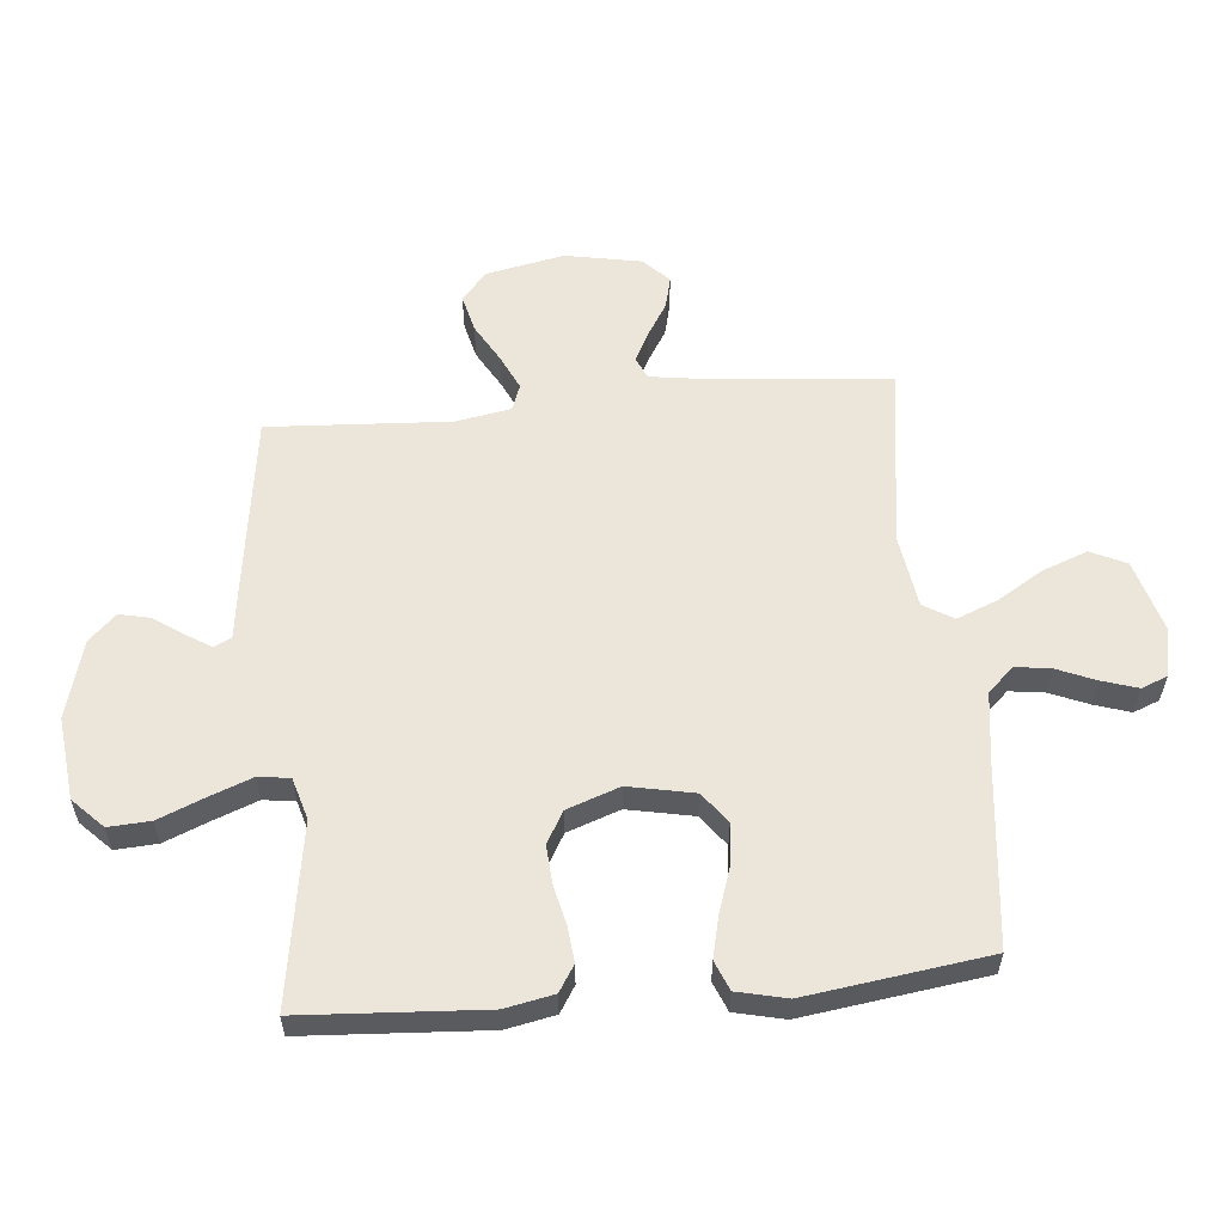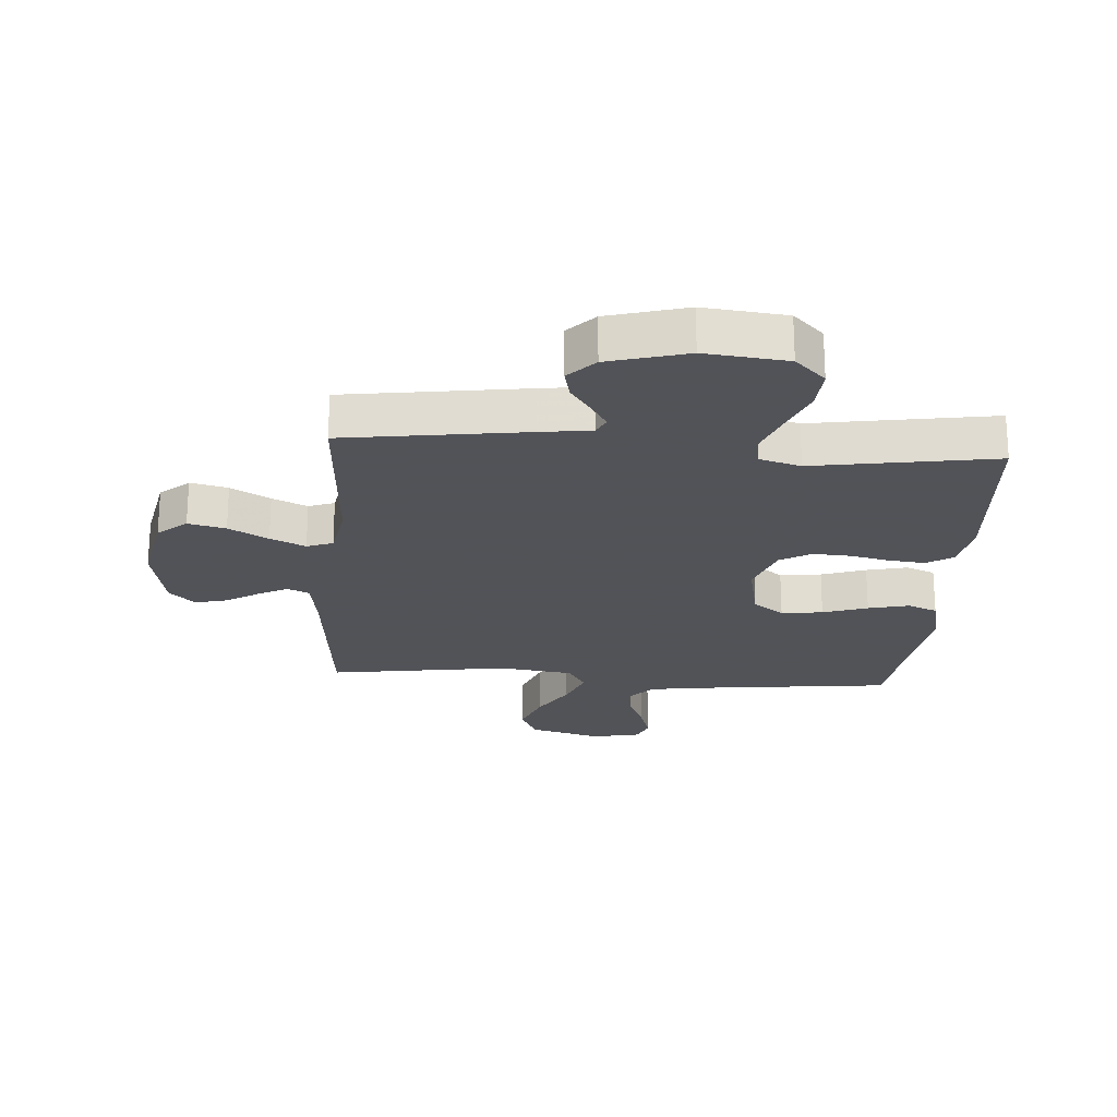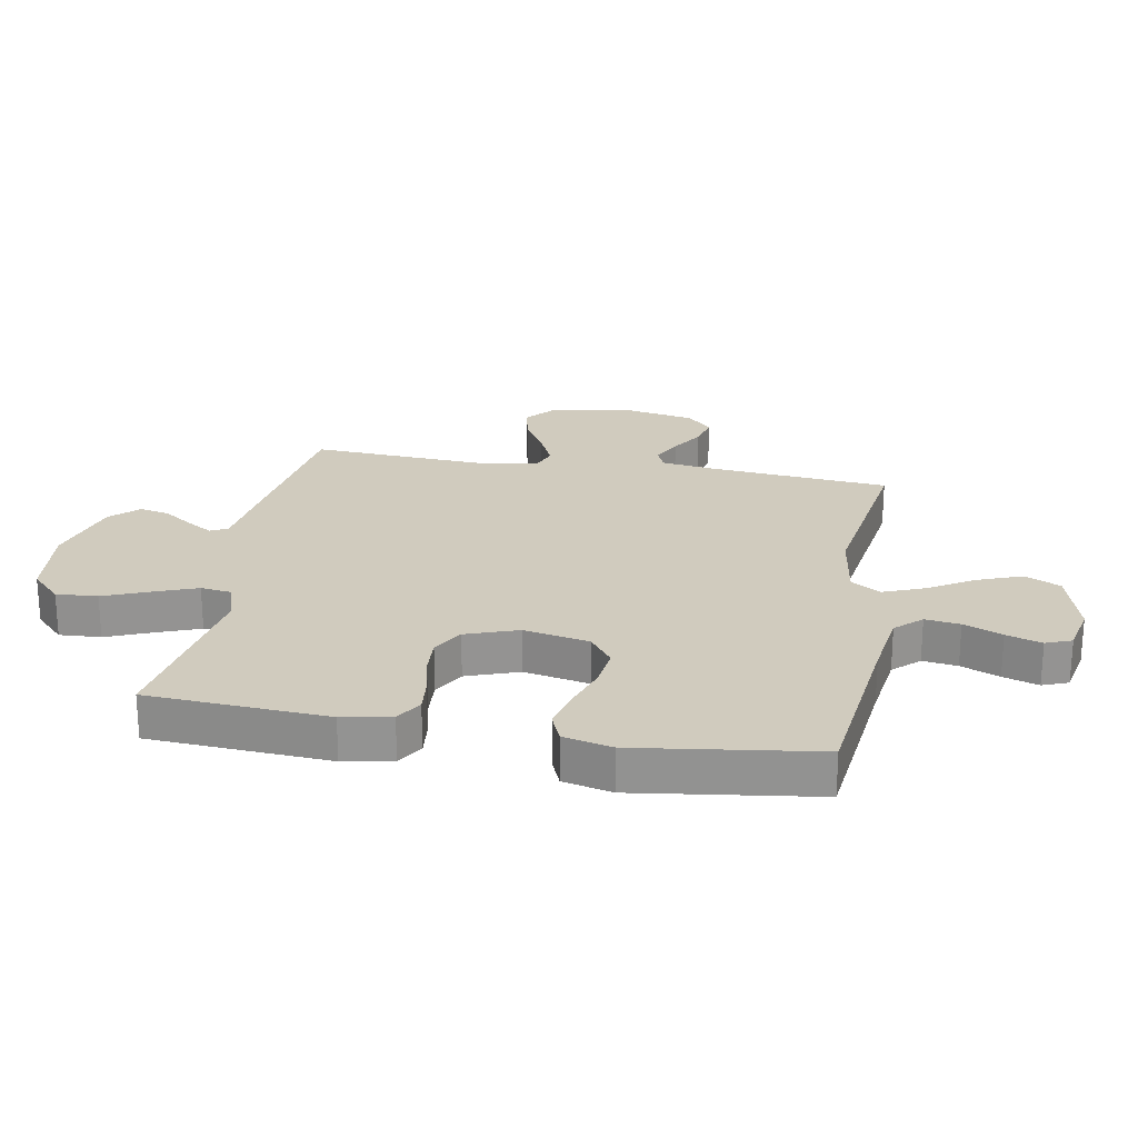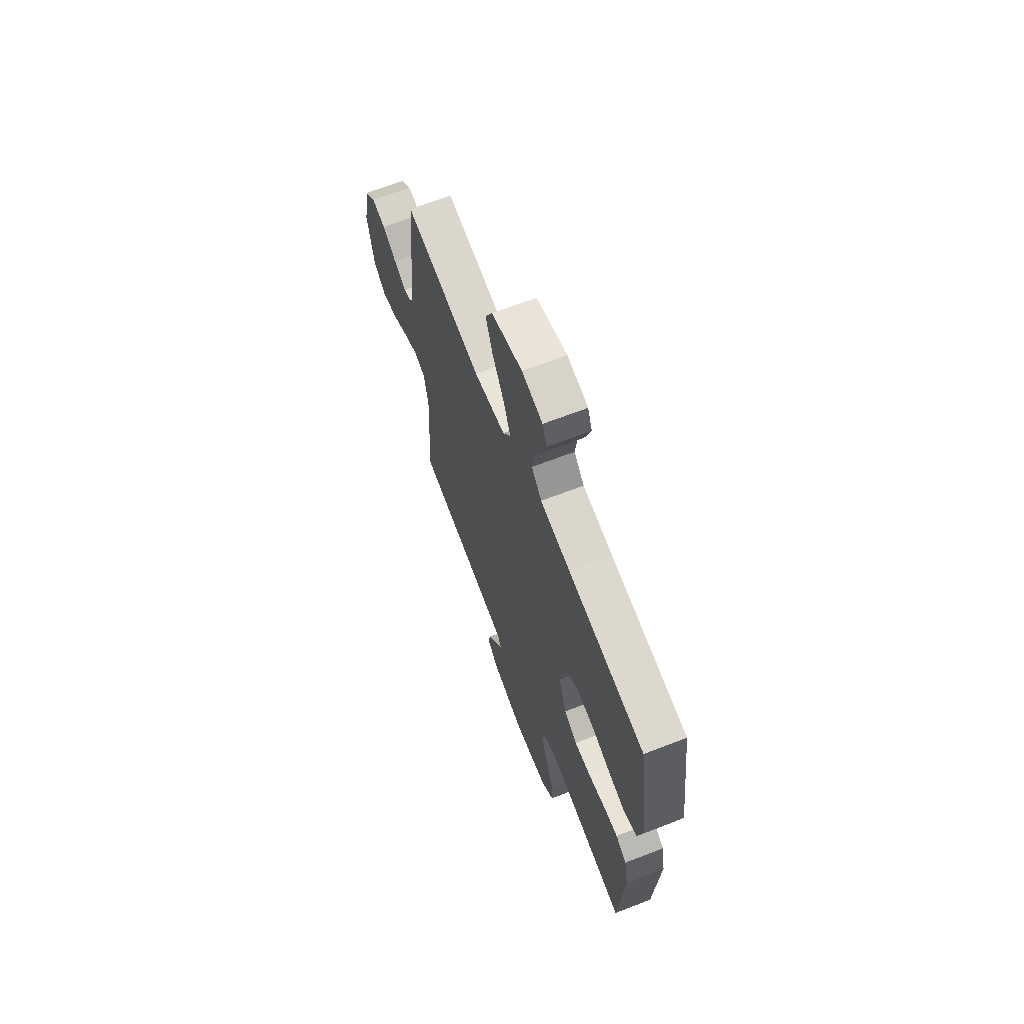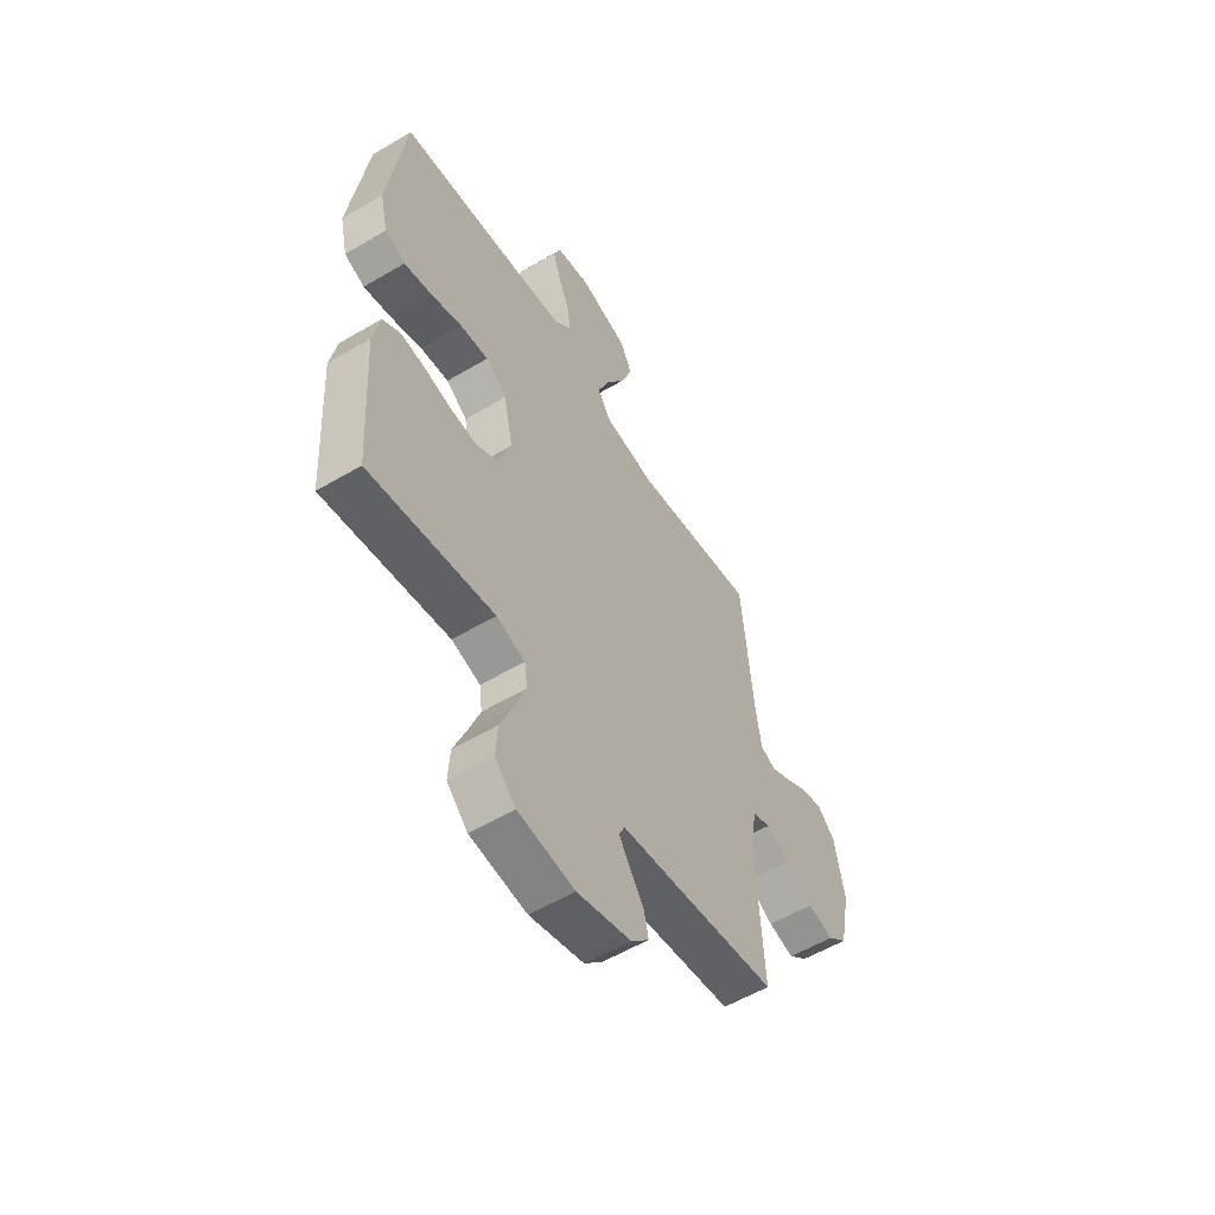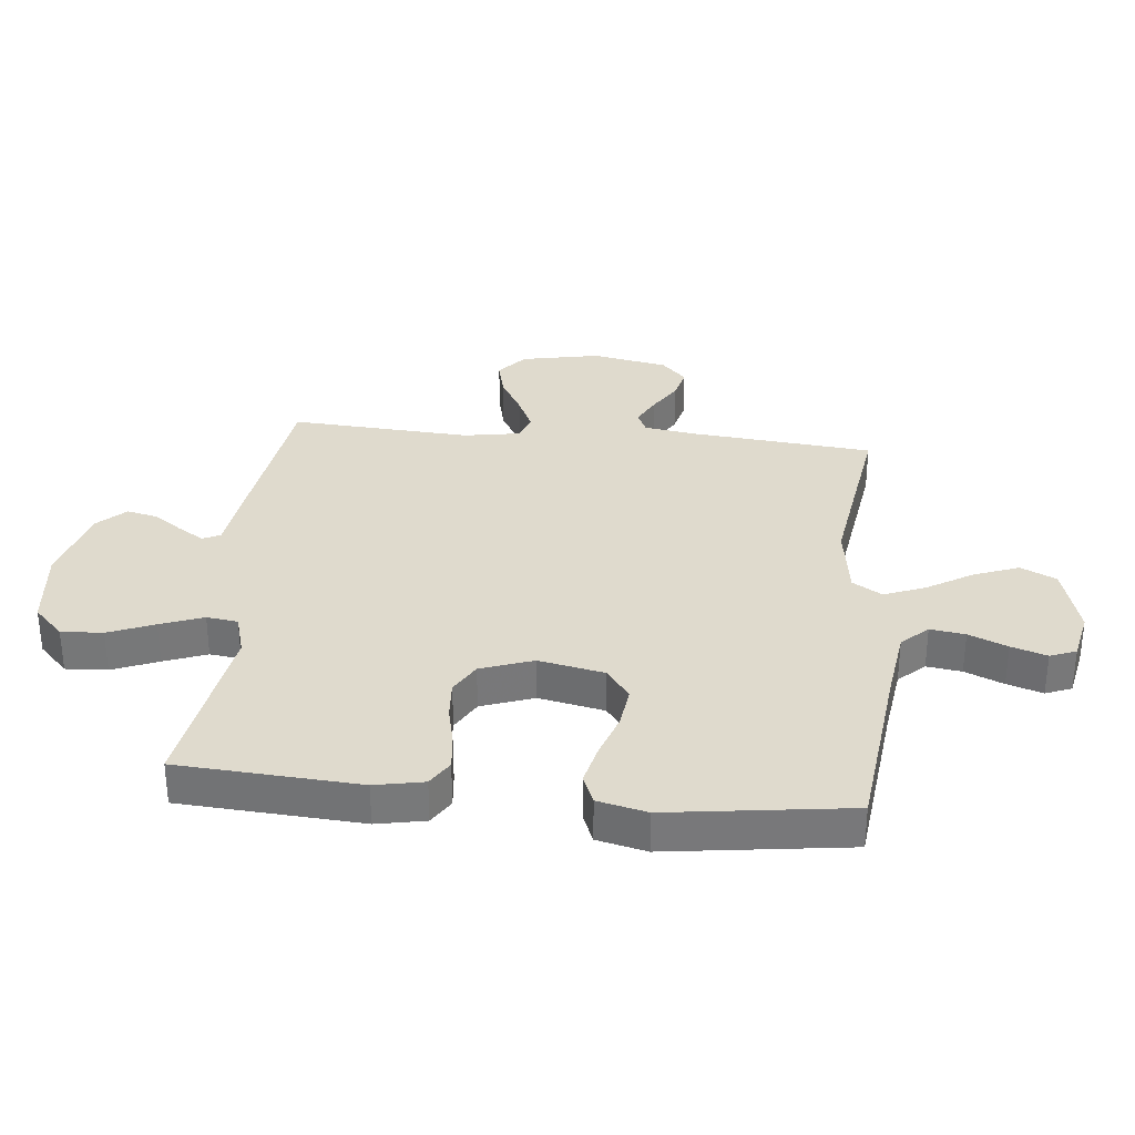
<metadata>
{"format":"obj","ext":"obj","renderer":"f3d","projection":"perspective","resolution":1024,"background":"white","views":[{"elev":57.6,"azim":-95.4,"up":"+Y"},{"elev":-22.5,"azim":176.0,"up":"+Y"},{"elev":23.5,"azim":-79.9,"up":"+Y"},{"elev":66.7,"azim":-111.2,"up":"+Z"},{"elev":-56.3,"azim":-58.2,"up":"+Z"},{"elev":32.7,"azim":-84.2,"up":"+Y"}]}
</metadata>
<code>
v -0.5 0.07 -0.5
v -0.519 0.07 -0.2
v -0.503 0.07 -0.119
v -0.46 0.07 -0.092
v -0.401 0.07 -0.098
v -0.335 0.07 -0.113
v -0.272 0.07 -0.117
v -0.22 0.07 -0.087
v -0.189 0.07 0
v -0.211 0.07 0.109
v -0.262 0.07 0.147
v -0.331 0.07 0.139
v -0.405 0.07 0.114
v -0.473 0.07 0.098
v -0.522 0.07 0.118
v -0.541 0.07 0.2
v -0.5 0.07 0.5
v -0.2 0.07 0.534
v -0.084 0.07 0.55
v -0.044 0.07 0.593
v -0.052 0.07 0.651
v -0.079 0.07 0.715
v -0.098 0.07 0.774
v -0.081 0.07 0.817
v 0 0.07 0.834
v 0.12 0.07 0.8
v 0.148 0.07 0.741
v 0.12 0.07 0.667
v 0.074 0.07 0.591
v 0.047 0.07 0.523
v 0.077 0.07 0.474
v 0.2 0.07 0.456
v 0.5 0.07 0.5
v 0.528 0.07 0.2
v 0.541 0.07 0.111
v 0.577 0.07 0.095
v 0.626 0.07 0.12
v 0.681 0.07 0.154
v 0.734 0.07 0.167
v 0.776 0.07 0.126
v 0.8 0.07 0
v 0.774 0.07 -0.13
v 0.726 0.07 -0.171
v 0.664 0.07 -0.156
v 0.599 0.07 -0.119
v 0.541 0.07 -0.092
v 0.498 0.07 -0.108
v 0.482 0.07 -0.2
v 0.5 0.07 -0.5
v 0.2 0.07 -0.542
v 0.116 0.07 -0.553
v 0.102 0.07 -0.582
v 0.128 0.07 -0.624
v 0.162 0.07 -0.673
v 0.173 0.07 -0.723
v 0.13 0.07 -0.768
v 0 0.07 -0.804
v -0.136 0.07 -0.789
v -0.186 0.07 -0.74
v -0.182 0.07 -0.671
v -0.151 0.07 -0.595
v -0.124 0.07 -0.524
v -0.131 0.07 -0.472
v -0.2 0.07 -0.452
v -0.5 0 -0.5
v -0.519 0 -0.2
v -0.503 0 -0.119
v -0.46 0 -0.092
v -0.401 0 -0.098
v -0.335 0 -0.113
v -0.272 0 -0.117
v -0.22 0 -0.087
v -0.189 0 0
v -0.211 0 0.109
v -0.262 0 0.147
v -0.331 0 0.139
v -0.405 0 0.114
v -0.473 0 0.098
v -0.522 0 0.118
v -0.541 0 0.2
v -0.5 0 0.5
v -0.2 0 0.534
v -0.084 0 0.55
v -0.044 0 0.593
v -0.052 0 0.651
v -0.079 0 0.715
v -0.098 0 0.774
v -0.081 0 0.817
v 0 0 0.834
v 0.12 0 0.8
v 0.148 0 0.741
v 0.12 0 0.667
v 0.074 0 0.591
v 0.047 0 0.523
v 0.077 0 0.474
v 0.2 0 0.456
v 0.5 0 0.5
v 0.528 0 0.2
v 0.541 0 0.111
v 0.577 0 0.095
v 0.626 0 0.12
v 0.681 0 0.154
v 0.734 0 0.167
v 0.776 0 0.126
v 0.8 0 0
v 0.774 0 -0.13
v 0.726 0 -0.171
v 0.664 0 -0.156
v 0.599 0 -0.119
v 0.541 0 -0.092
v 0.498 0 -0.108
v 0.482 0 -0.2
v 0.5 0 -0.5
v 0.2 0 -0.542
v 0.116 0 -0.553
v 0.102 0 -0.582
v 0.128 0 -0.624
v 0.162 0 -0.673
v 0.173 0 -0.723
v 0.13 0 -0.768
v 0 0 -0.804
v -0.136 0 -0.789
v -0.186 0 -0.74
v -0.182 0 -0.671
v -0.151 0 -0.595
v -0.124 0 -0.524
v -0.131 0 -0.472
v -0.2 0 -0.452
f 59 60 61
f 58 59 61
f 57 58 61
f 56 57 61
f 55 56 61
f 54 55 61
f 53 54 61
f 52 53 61 62
f 51 52 62 63
f 50 51 63
f 49 50 63
f 48 49 63
f 43 44 45
f 42 43 45
f 41 42 45
f 40 41 45
f 39 40 45
f 38 39 45
f 37 38 45
f 36 37 45 46
f 35 36 46 47
f 32 33 34
f 34 35 47
f 32 34 47
f 31 32 47
f 27 28 29
f 26 27 29
f 25 26 29
f 24 25 29
f 23 24 29
f 22 23 29
f 21 22 29
f 20 21 29 30
f 19 20 30 31
f 16 17 18
f 15 16 18
f 14 15 18
f 13 14 18
f 12 13 18
f 18 19 31
f 12 18 31
f 11 12 31
f 4 5 6
f 3 4 6
f 2 3 6
f 1 2 6
f 64 1 6
f 64 6 7
f 63 64 7 8
f 48 63 8 9
f 31 47 48
f 11 31 48
f 10 11 48
f 9 10 48
f 125 124 123
f 125 123 122
f 125 122 121
f 125 121 120
f 125 120 119
f 125 119 118
f 125 118 117
f 126 125 117 116
f 127 126 116 115
f 127 115 114
f 127 114 113
f 127 113 112
f 109 108 107
f 109 107 106
f 109 106 105
f 109 105 104
f 109 104 103
f 109 103 102
f 109 102 101
f 110 109 101 100
f 111 110 100 99
f 98 97 96
f 111 99 98
f 111 98 96
f 111 96 95
f 93 92 91
f 93 91 90
f 93 90 89
f 93 89 88
f 93 88 87
f 93 87 86
f 93 86 85
f 94 93 85 84
f 95 94 84 83
f 82 81 80
f 82 80 79
f 82 79 78
f 82 78 77
f 82 77 76
f 95 83 82
f 95 82 76
f 95 76 75
f 70 69 68
f 70 68 67
f 70 67 66
f 70 66 65
f 70 65 128
f 71 70 128
f 72 71 128 127
f 73 72 127 112
f 112 111 95
f 112 95 75
f 112 75 74
f 112 74 73
f 1 65 66 2
f 2 66 67 3
f 3 67 68 4
f 4 68 69 5
f 5 69 70 6
f 6 70 71 7
f 7 71 72 8
f 8 72 73 9
f 9 73 74 10
f 10 74 75 11
f 11 75 76 12
f 12 76 77 13
f 13 77 78 14
f 14 78 79 15
f 15 79 80 16
f 16 80 81 17
f 17 81 82 18
f 18 82 83 19
f 19 83 84 20
f 20 84 85 21
f 21 85 86 22
f 22 86 87 23
f 23 87 88 24
f 24 88 89 25
f 25 89 90 26
f 26 90 91 27
f 27 91 92 28
f 28 92 93 29
f 29 93 94 30
f 30 94 95 31
f 31 95 96 32
f 32 96 97 33
f 33 97 98 34
f 34 98 99 35
f 35 99 100 36
f 36 100 101 37
f 37 101 102 38
f 38 102 103 39
f 39 103 104 40
f 40 104 105 41
f 41 105 106 42
f 42 106 107 43
f 43 107 108 44
f 44 108 109 45
f 45 109 110 46
f 46 110 111 47
f 47 111 112 48
f 48 112 113 49
f 49 113 114 50
f 50 114 115 51
f 51 115 116 52
f 52 116 117 53
f 53 117 118 54
f 54 118 119 55
f 55 119 120 56
f 56 120 121 57
f 57 121 122 58
f 58 122 123 59
f 59 123 124 60
f 60 124 125 61
f 61 125 126 62
f 62 126 127 63
f 63 127 128 64
f 64 128 65 1

</code>
